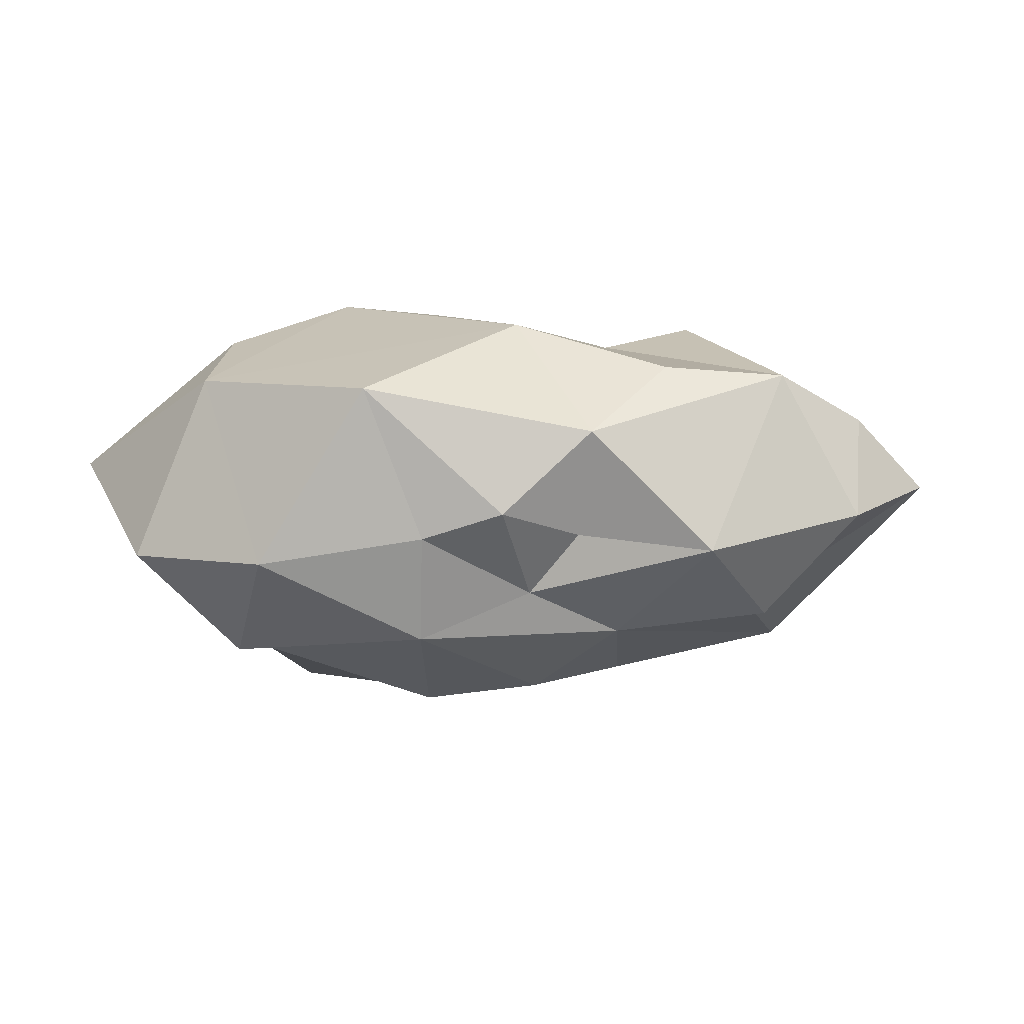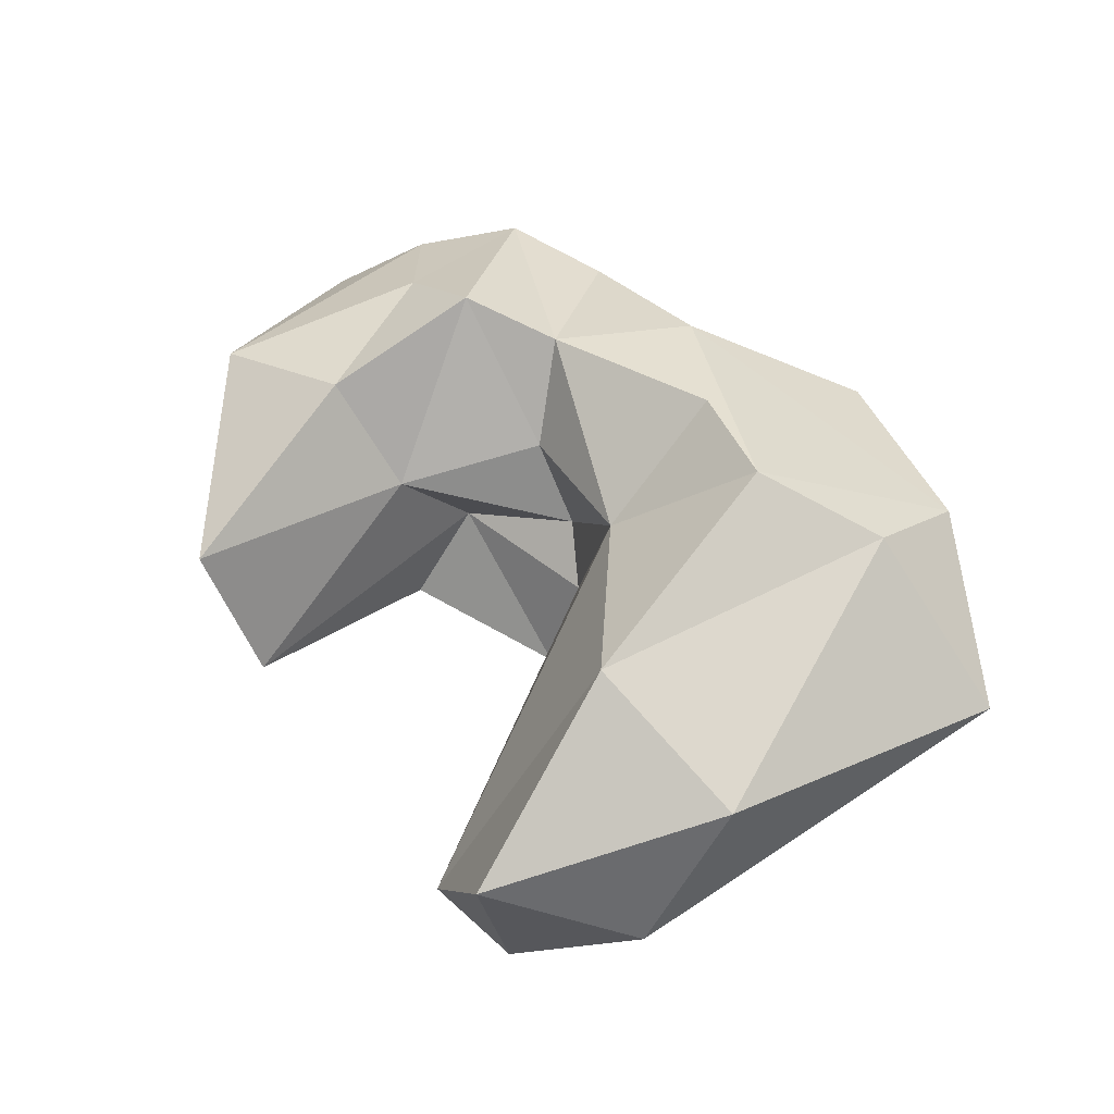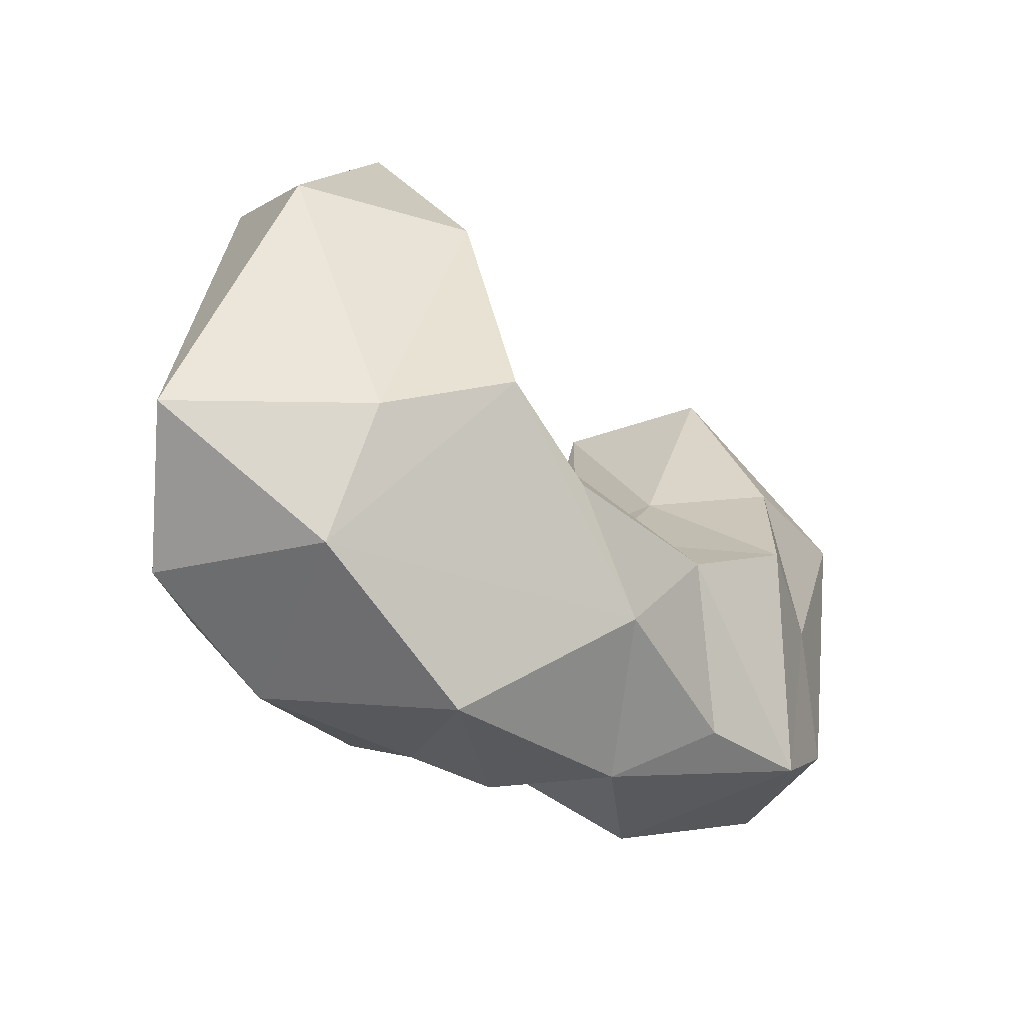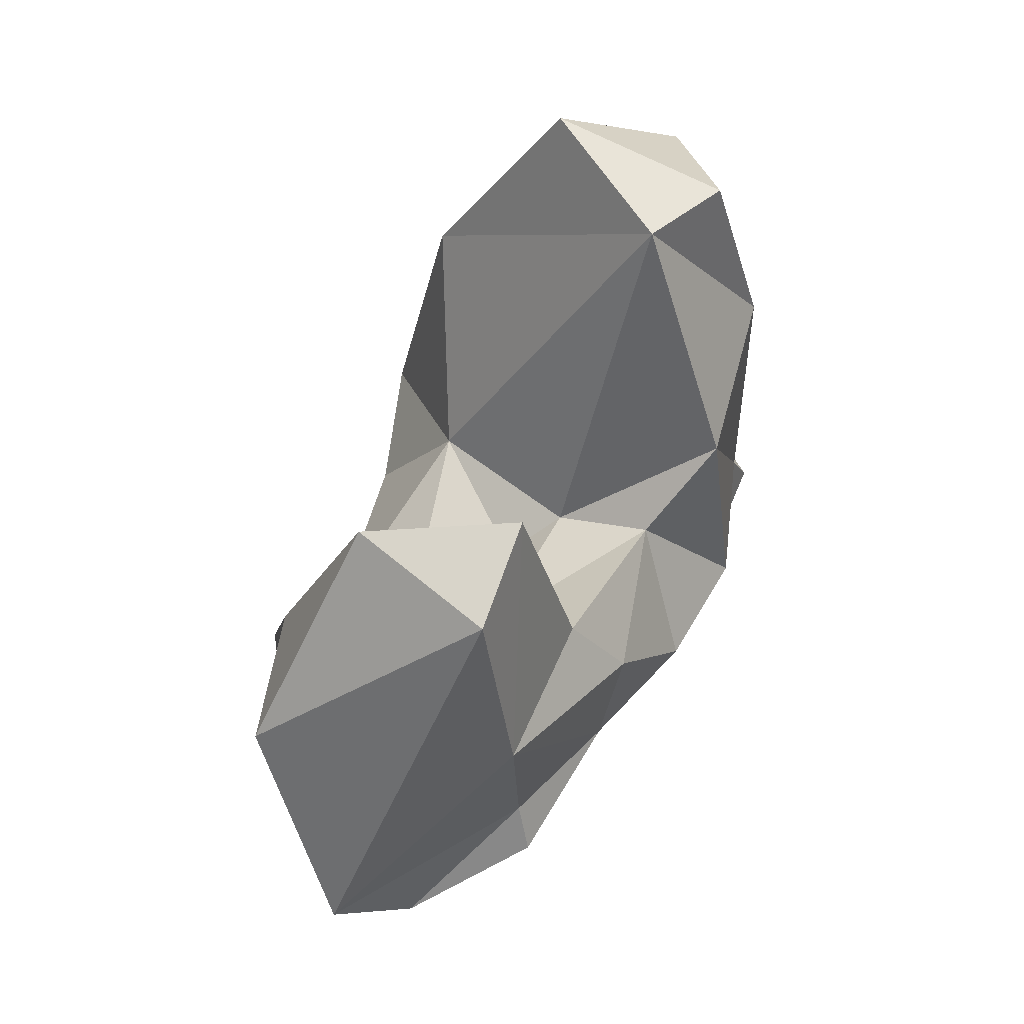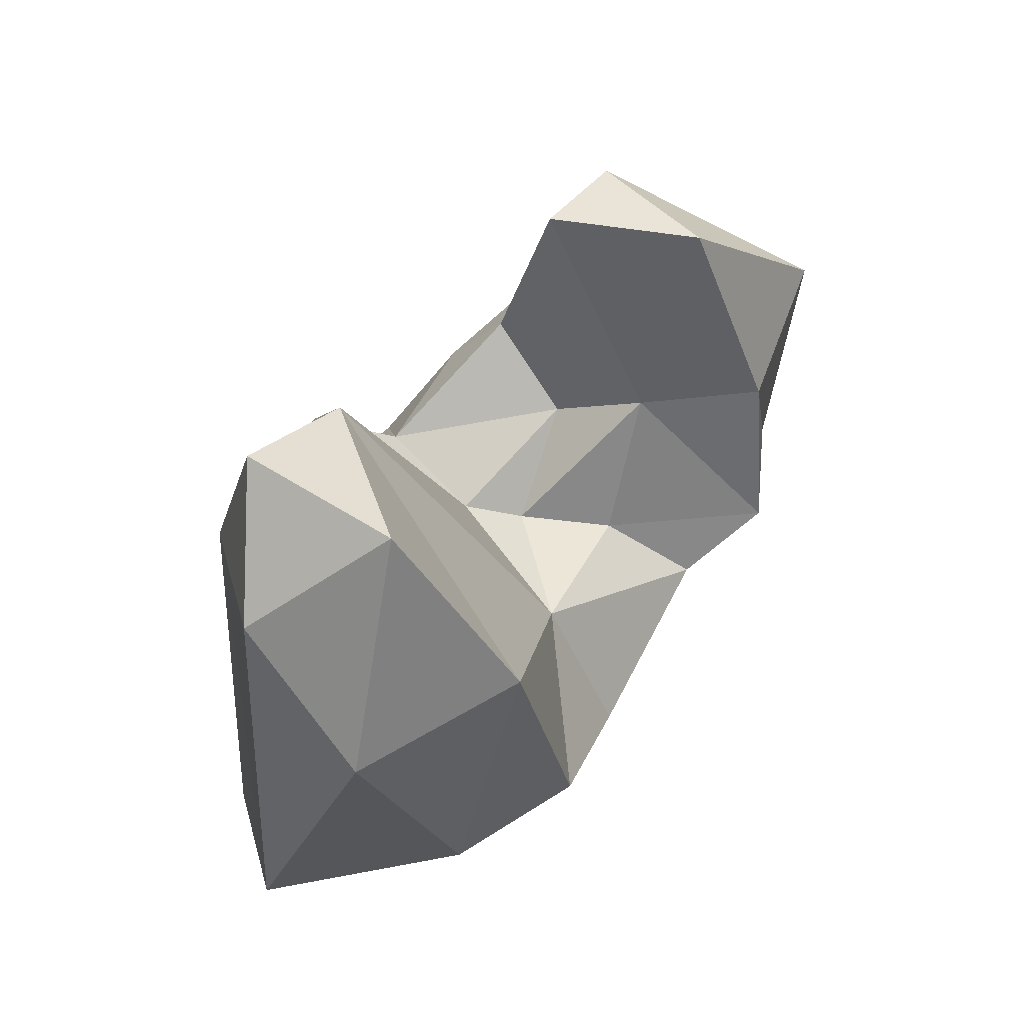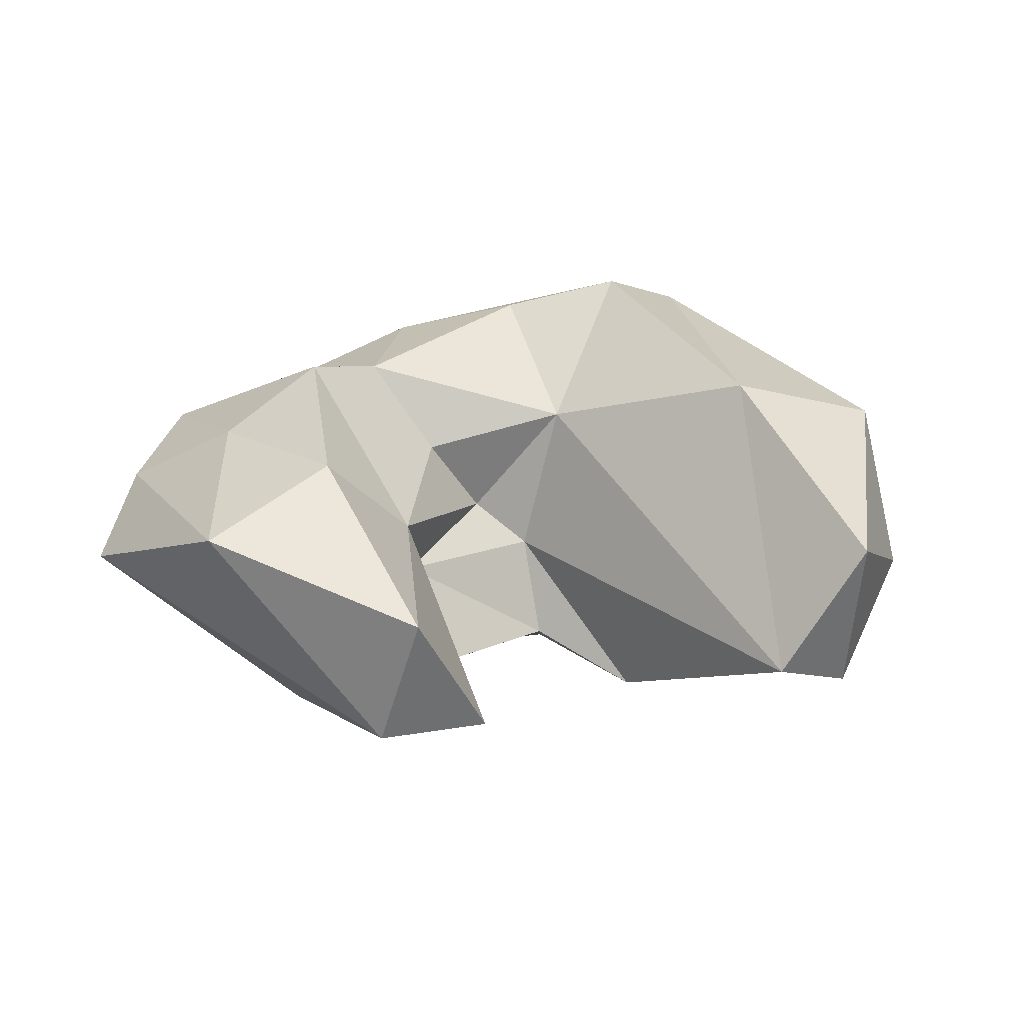
<metadata>
{"format":"obj","ext":"obj","renderer":"f3d","projection":"perspective","resolution":1024,"background":"white","views":[{"elev":-11.7,"azim":-173.6,"up":"+Y"},{"elev":55.1,"azim":44.0,"up":"+Y"},{"elev":-42.9,"azim":140.8,"up":"+Z"},{"elev":57.4,"azim":-65.5,"up":"+Z"},{"elev":61.4,"azim":129.1,"up":"+Z"},{"elev":25.5,"azim":-26.3,"up":"+Y"}]}
</metadata>
<code>
o Icosphere
v 0.6066 1.389 -0.6052
v 0.7603 -1.119 1.081
v 1.769 -0.9953 -0.5328
v 1.92 -1.049 -0.8467
v 2.588 0.8686 1.333
v 2.479 -0.06492 1.962
v 1.752 -0.6343 2.439
v 2.57 -0.4384 -1.189
v 3.108 0.3496 -0.6339
v 1.173 -0.3923 2.513
v 0.2955 -0.1838 0.268
v 1.621 -0.5966 -1.606
v 0.8675 0.4828 -1.978
v 2.067 1.206 -0.6651
v 1.309 1.576 -0.2768
v -0.04309 1.119 -1.187
v 2.061 0.7139 -1.449
v 1.481 1.268 1.329
v 1.713 0.4881 2.655
v 0.5276 -0.4562 -1.633
v 1.863 -0.945 1.246
v 0.594 -1.056 -1.226
v 0.6858 -1.327 -0.2228
v 0.008812 0.09387 0.03248
v -0.6063 1.155 -0.4336
v -1.69 -0.838 -0.7164
v -0.07351 -1.254 -0.2646
v -0.1239 -0.7313 -1.09
v -2.405 0.7264 0.98
v -1.607 -0.4862 1.945
v -2.325 -0.2342 -1.014
v -2.365 0.4708 -0.8225
v -0.9379 -0.4434 2.147
v -0.8901 0.4314 0.7962
v -1.359 -0.5299 -1.409
v -0.01178 -0.3177 -1.704
v -0.5946 0.2335 -1.662
v -1.823 0.9295 -0.2534
v -1.181 1.351 -0.1596
v 0.5678 0.8114 0.2581
v -1.072 0.7347 -1.369
v -1.844 0.6764 -1.287
v -0.3416 0.6161 -0.003576
v -1.478 1.019 0.8072
v -1.42 0.4185 2.17
v -0.4707 -0.3785 -1.275
v -0.6934 -0.1453 0.3659
v -2.797 0.07932 -0.3962
v -1.752 -0.7549 0.7475
v -1.572 -0.7148 -0.4189
v -0.6823 -0.9369 -0.6768
v 0.2888 -0.8262 0.5379
v -0.6181 -1.056 0.3072
v -0.7758 -0.7373 0.8078
f 21 7 10
f 4 12 8
f 24 40 43
f 15 16 1
f 14 17 15
f 15 17 16
f 17 13 16
f 40 15 1
f 40 18 15
f 18 14 15
f 9 17 14
f 8 17 9
f 8 12 17
f 36 37 13
f 37 16 13
f 11 40 24
f 11 10 40
f 10 18 40
f 10 19 18
f 10 7 19
f 7 6 19
f 6 5 19
f 19 5 18
f 5 14 18
f 12 13 17
f 12 20 13
f 13 20 36
f 12 22 20
f 20 28 36
f 52 2 11
f 11 2 10
f 2 21 10
f 5 9 14
f 6 9 5
f 7 21 6
f 6 21 9
f 21 8 9
f 21 3 8
f 3 4 8
f 3 22 4
f 23 22 3
f 4 22 12
f 23 27 22
f 22 28 20
f 21 2 3
f 2 23 3
f 27 23 52
f 23 2 52
f 49 33 30
f 26 31 35
f 24 43 34
f 39 25 42
f 25 41 42
f 38 39 42
f 41 25 16
f 25 1 16
f 1 25 40
f 40 25 43
f 43 25 39
f 43 39 34
f 34 39 44
f 44 39 38
f 32 38 42
f 31 32 42
f 35 31 42
f 37 41 16
f 33 34 45
f 34 44 45
f 33 45 30
f 30 45 29
f 45 44 29
f 29 44 38
f 42 41 37
f 42 37 35
f 35 37 46
f 37 36 46
f 35 46 28
f 46 36 28
f 11 24 47
f 24 34 47
f 47 34 33
f 47 33 54
f 54 33 49
f 29 38 32
f 30 29 48
f 29 32 48
f 48 32 31
f 30 48 49
f 49 48 50
f 48 31 50
f 50 31 26
f 26 35 51
f 51 35 28
f 27 51 22
f 51 28 22
f 50 26 51
f 49 50 51
f 54 49 53
f 49 51 53
f 53 51 27
f 52 11 47
f 27 52 53
f 53 52 54
f 52 47 54

</code>
